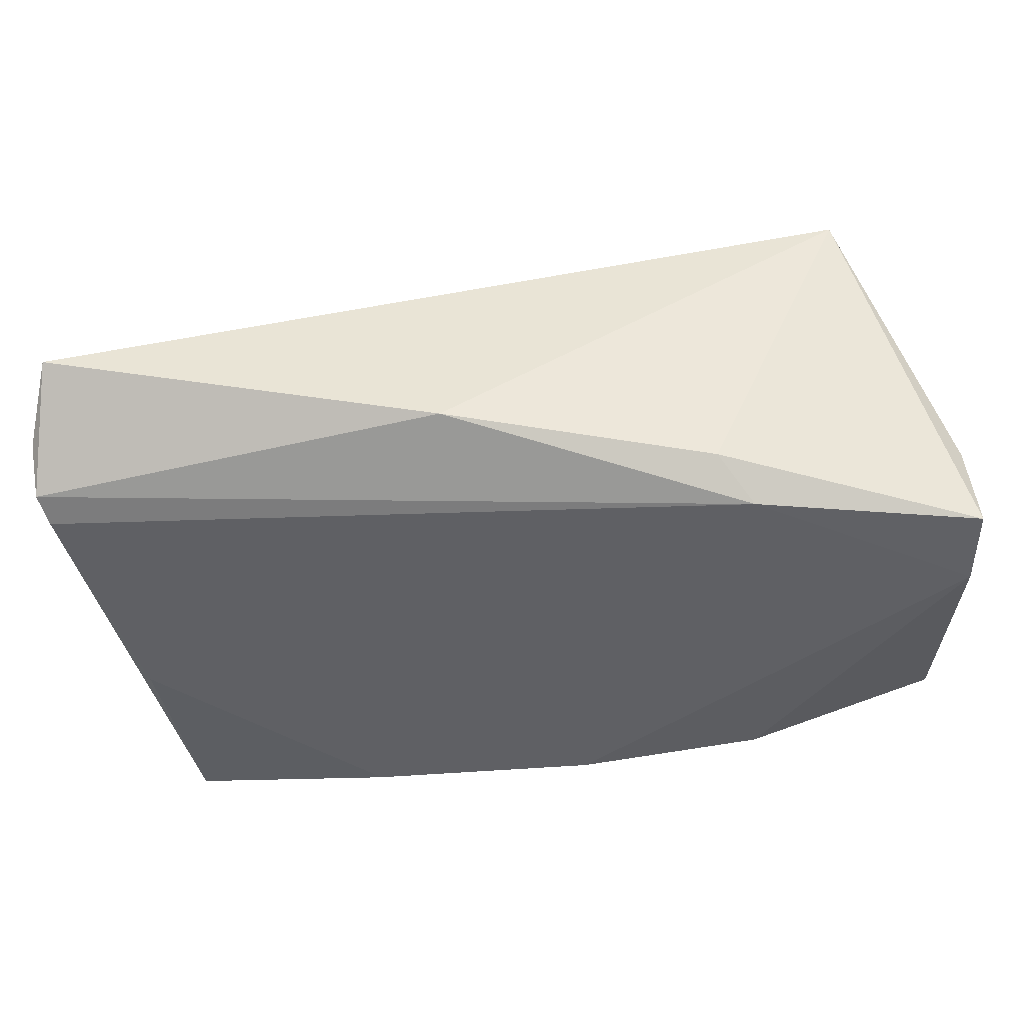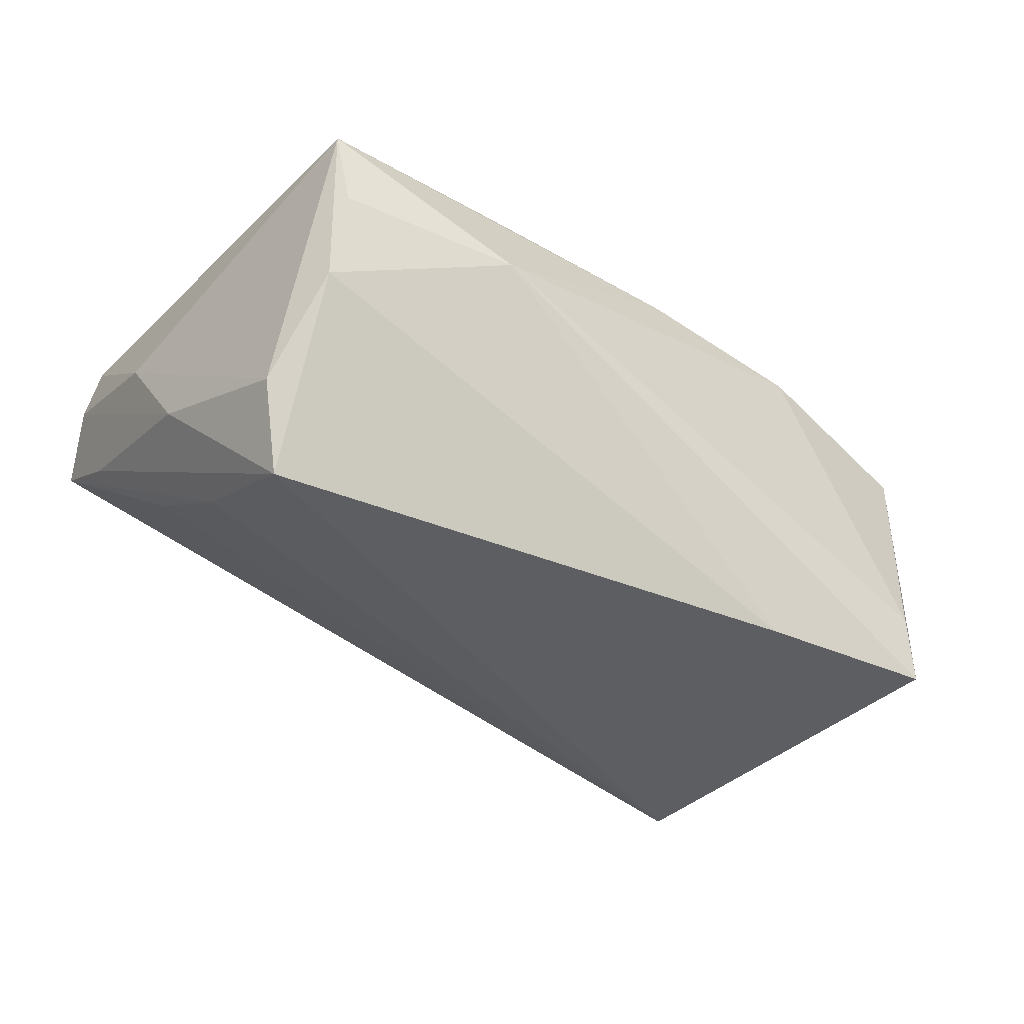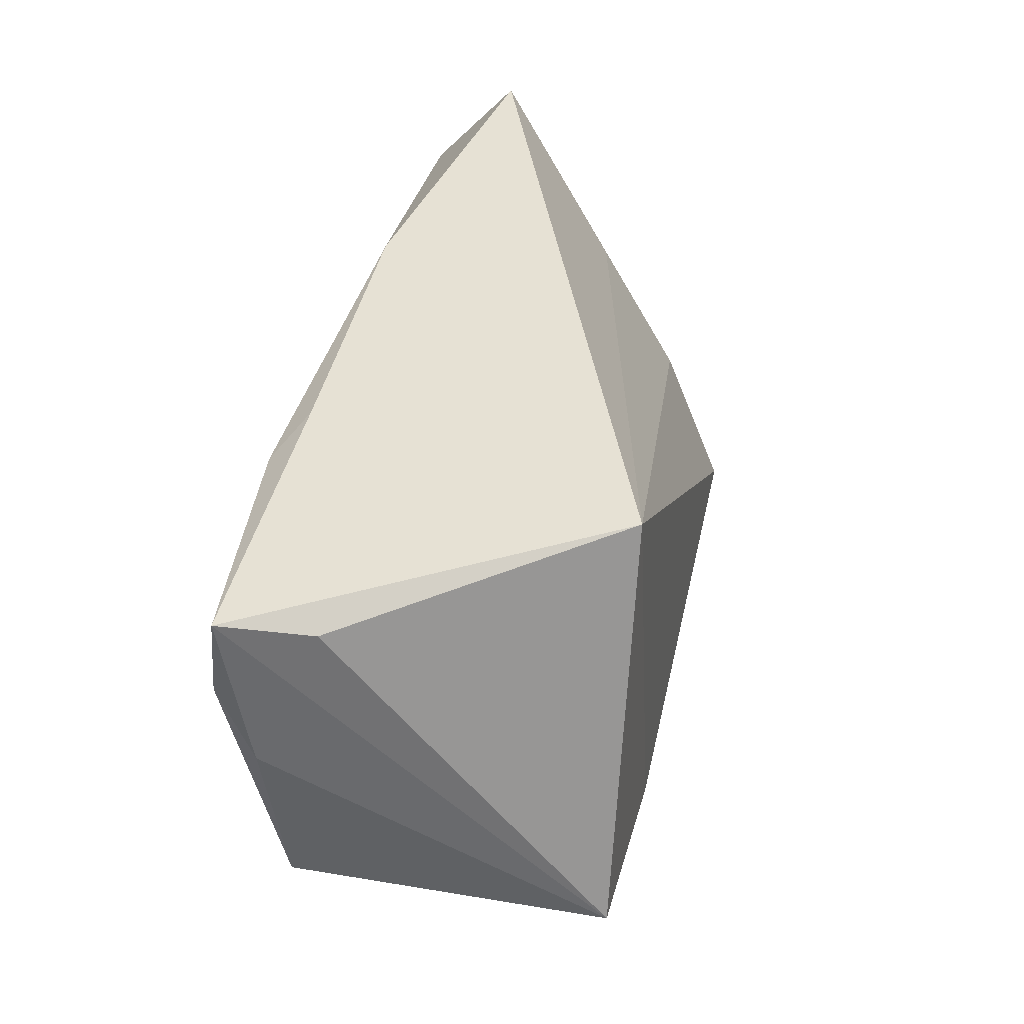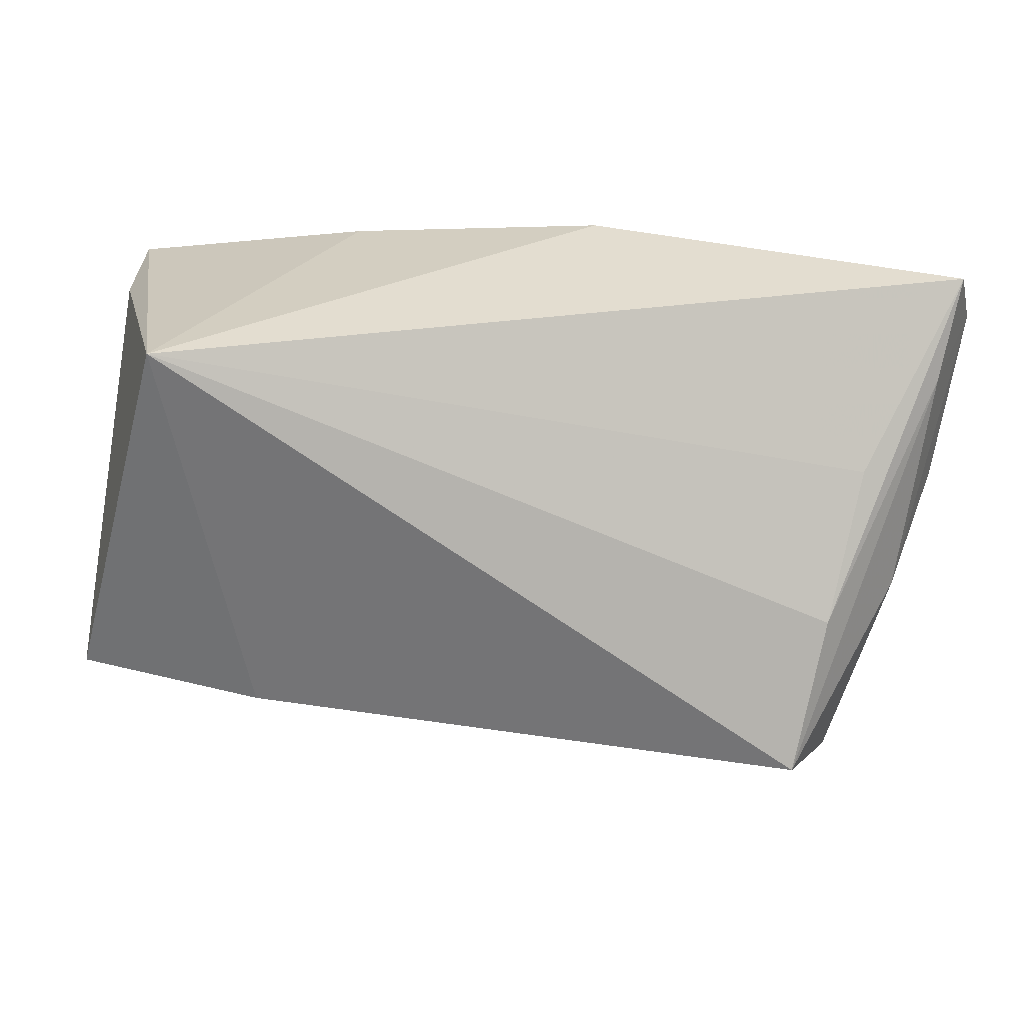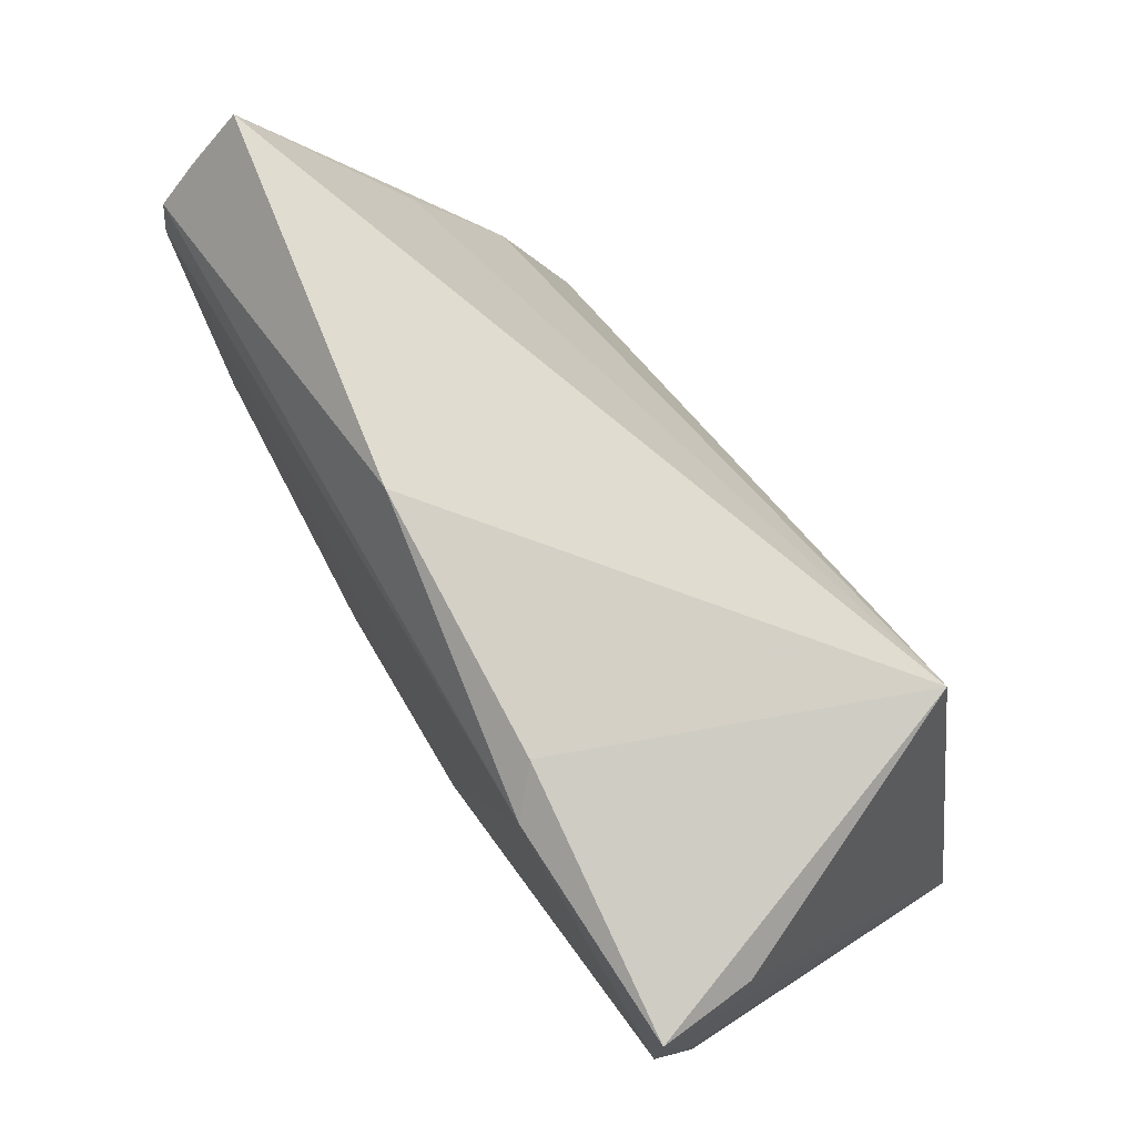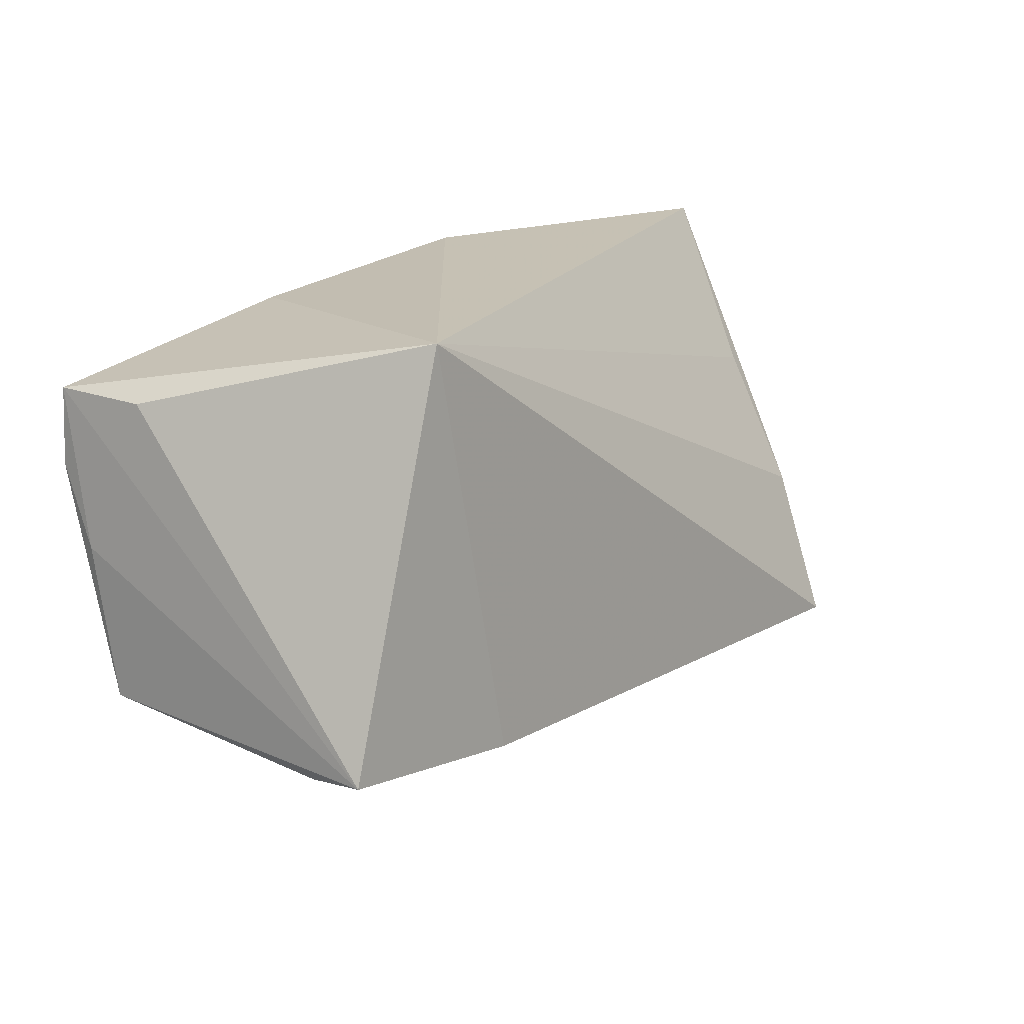
<metadata>
{"format":"obj","ext":"obj","renderer":"f3d","projection":"perspective","resolution":1024,"background":"white","views":[{"elev":45.7,"azim":2.9,"up":"+Y"},{"elev":-40.0,"azim":-26.1,"up":"+Z"},{"elev":37.2,"azim":101.6,"up":"+Y"},{"elev":32.7,"azim":-168.6,"up":"+Y"},{"elev":71.6,"azim":60.1,"up":"+Y"},{"elev":15.6,"azim":129.5,"up":"+Y"}]}
</metadata>
<code>
v -0.05786 0.02443 0.01511
v -0.0181 -0.03544 0.007541
v 0.05481 0.002949 0.01537
v 0.02784 0.02438 0.02049
v -0.01806 -0.03038 0.021
v 0.02804 -0.01988 -0.02542
v -0.04539 -0.0243 -0.01457
v -0.008949 0.03252 0.01573
v -0.05656 0.03252 0.009197
v 0.05463 0.01237 0.01952
v 0.03839 0.02971 -0.02466
v 0.03179 -0.02206 0.01848
v -0.05567 0.01716 0.021
v -0.04732 -0.01141 0.02092
v -0.05699 0.02073 0.02002
v -0.05479 0.02131 0.002992
v -0.0416 -0.03306 -0.002631
v -0.05533 0.004942 0.007669
v -0.04091 -0.03576 0.008641
v -0.04697 0.01286 -0.006963
v -0.04303 -0.03598 0.01872
v -0.04207 -0.02049 -0.02549
v -0.04456 -0.003026 -0.01747
v 0.02327 0.02839 0.01654
v -0.05195 -0.003815 -0.005907
v 0.05474 0.02167 0.01887
v 0.05343 0.02104 0.007539
v 0.05179 -0.01785 -0.02439
v 0.05031 -0.01936 -0.01597
v 0.009536 -0.02582 0.021
v 0.05384 -0.01514 0.01275
f 26 11 24
f 11 8 24
f 9 8 11
f 11 20 9
f 1 15 9
f 9 15 8
f 27 11 26
f 26 28 27
f 27 28 11
f 11 22 23
f 23 20 11
f 23 9 20
f 8 15 4
f 26 24 4
f 4 24 8
f 6 17 22
f 6 22 11
f 11 28 6
f 6 28 2
f 2 17 6
f 22 17 7
f 17 21 7
f 30 21 2
f 5 21 30
f 3 28 26
f 3 31 28
f 2 28 29
f 28 31 29
f 14 21 5
f 19 17 2
f 2 21 19
f 19 21 17
f 16 23 22
f 9 23 16
f 1 9 16
f 10 3 26
f 31 3 10
f 26 4 10
f 4 30 10
f 2 29 12
f 12 29 31
f 12 30 2
f 31 10 12
f 12 10 30
f 15 21 13
f 21 14 13
f 13 4 15
f 13 30 4
f 5 30 13
f 13 14 5
f 18 7 21
f 18 21 15
f 18 15 1
f 22 7 25
f 7 18 25
f 25 16 22
f 1 16 25
f 25 18 1

</code>
